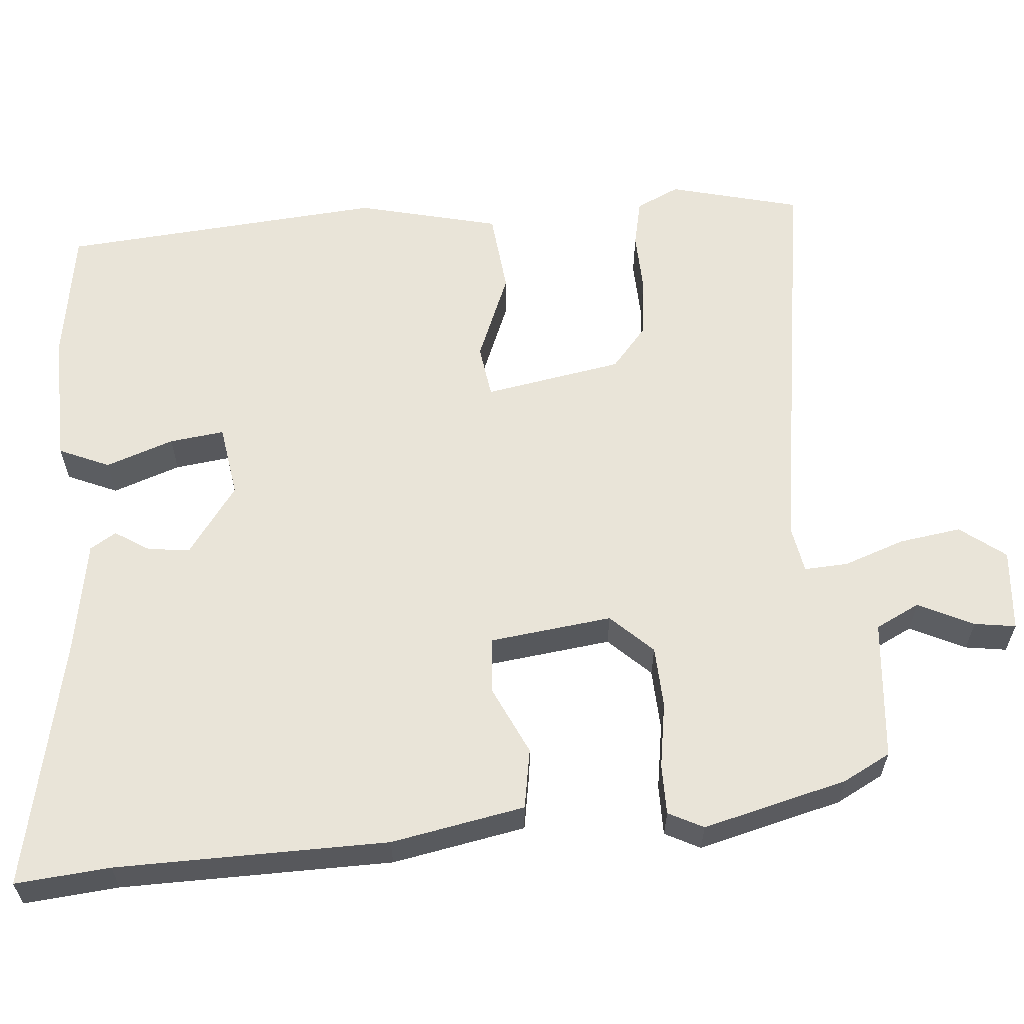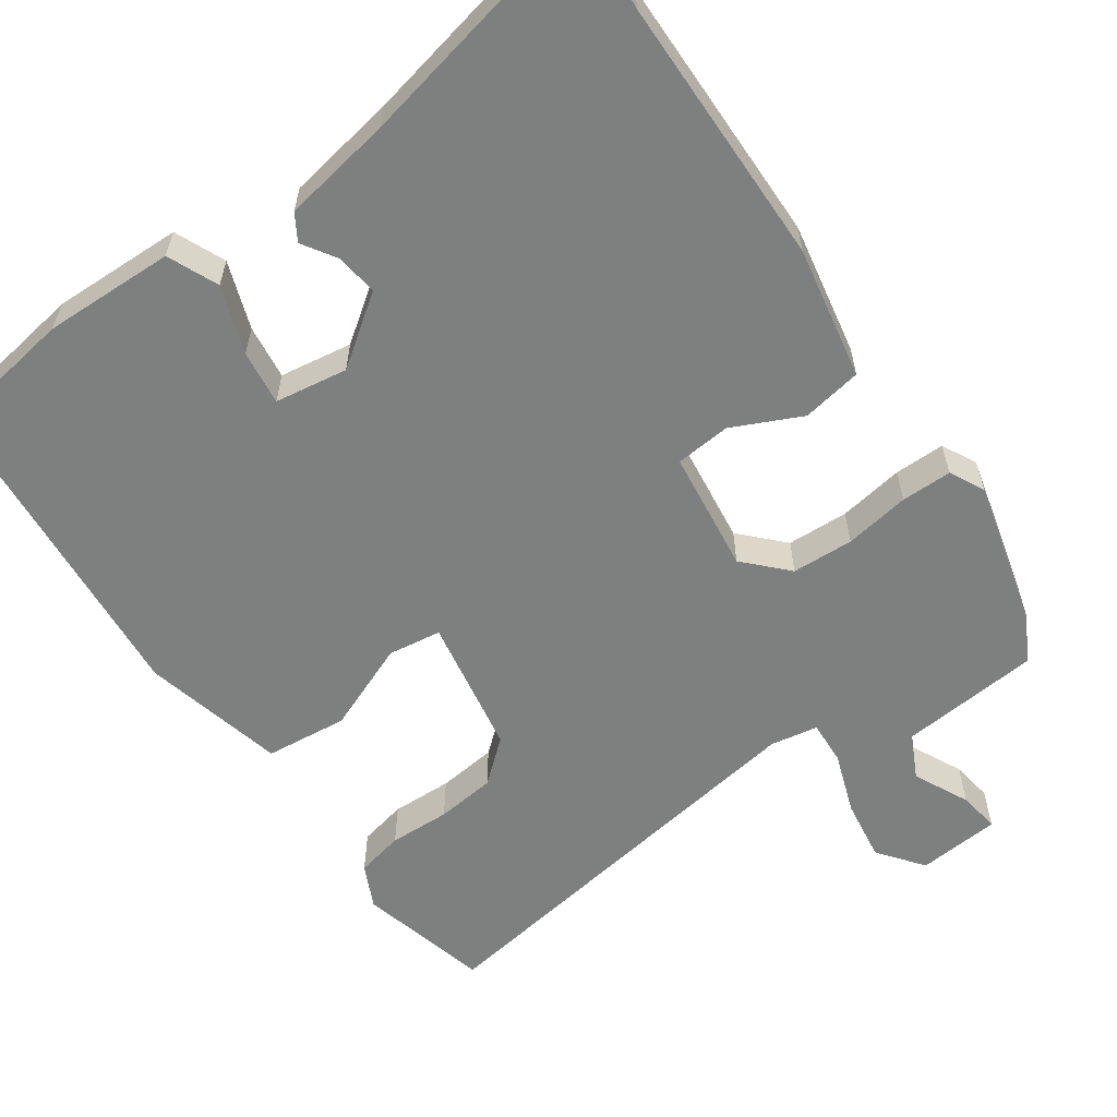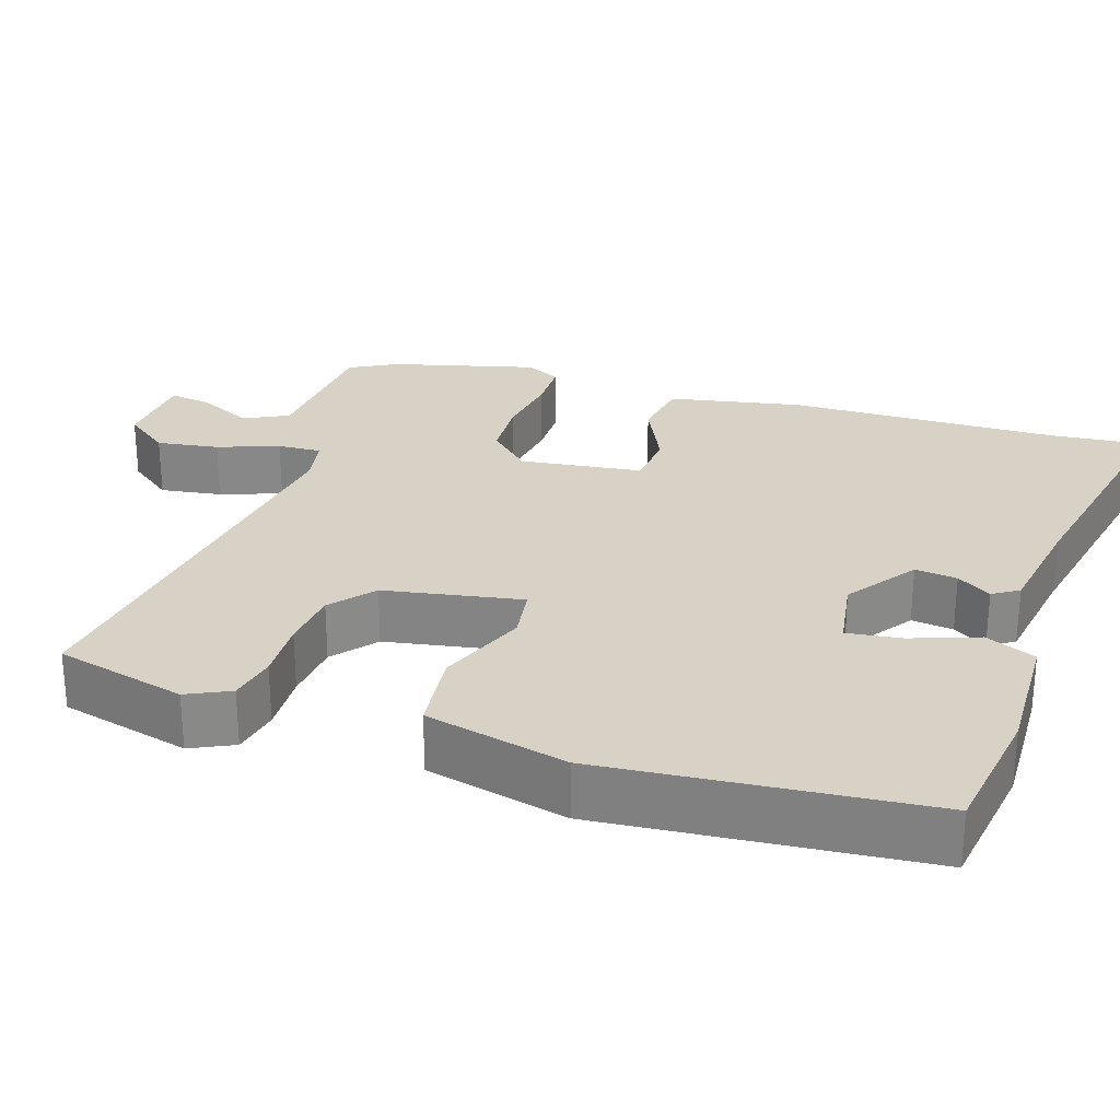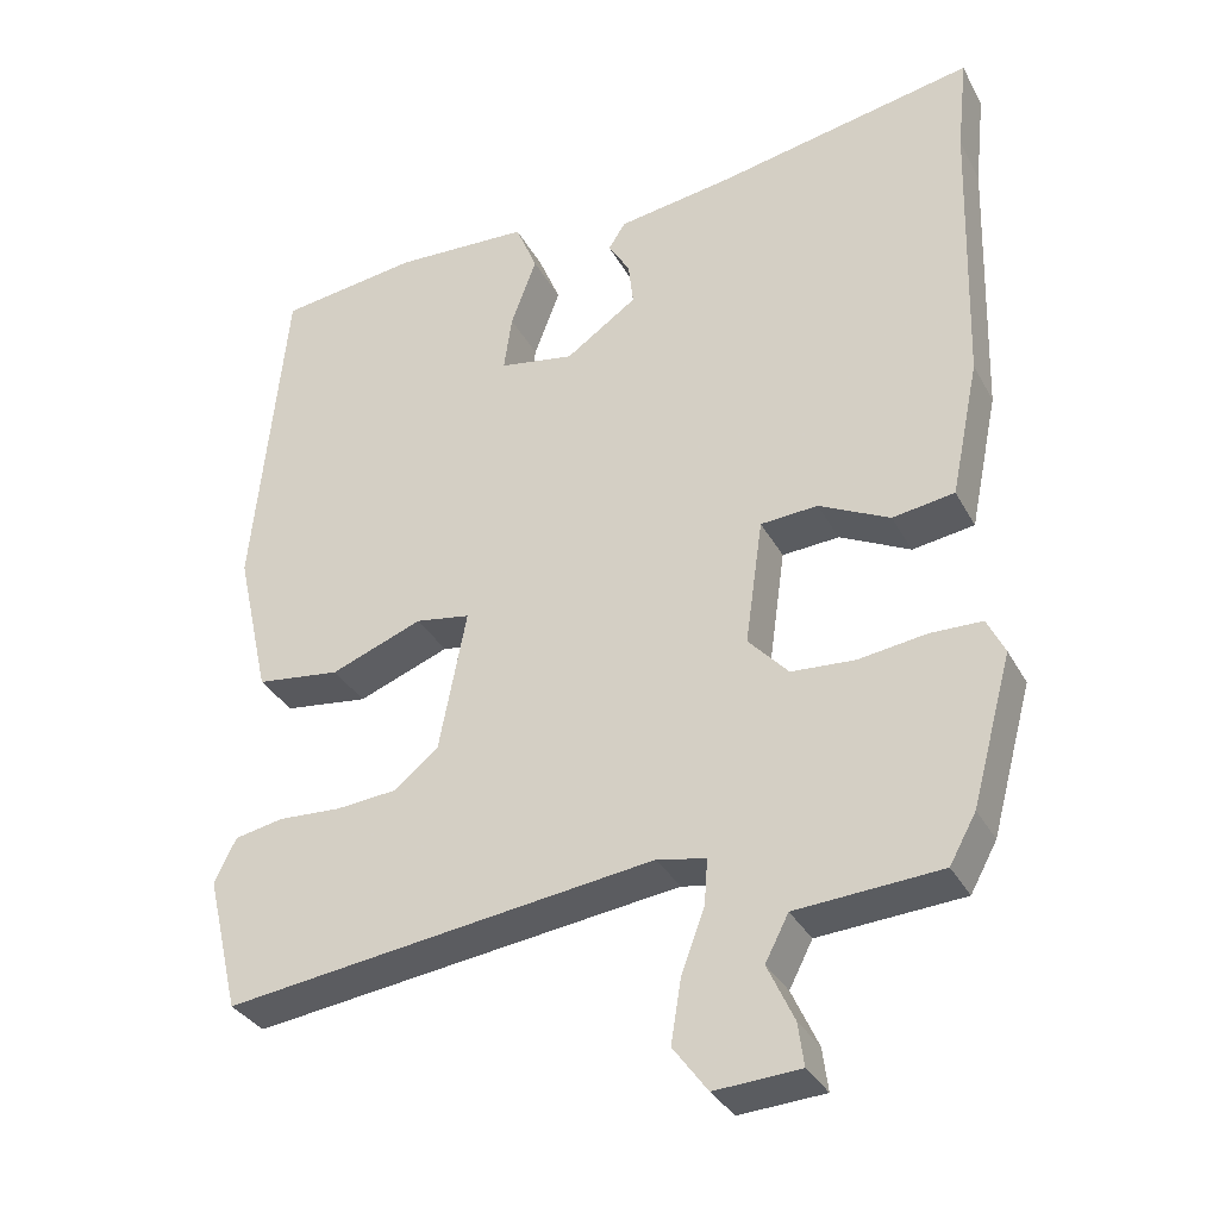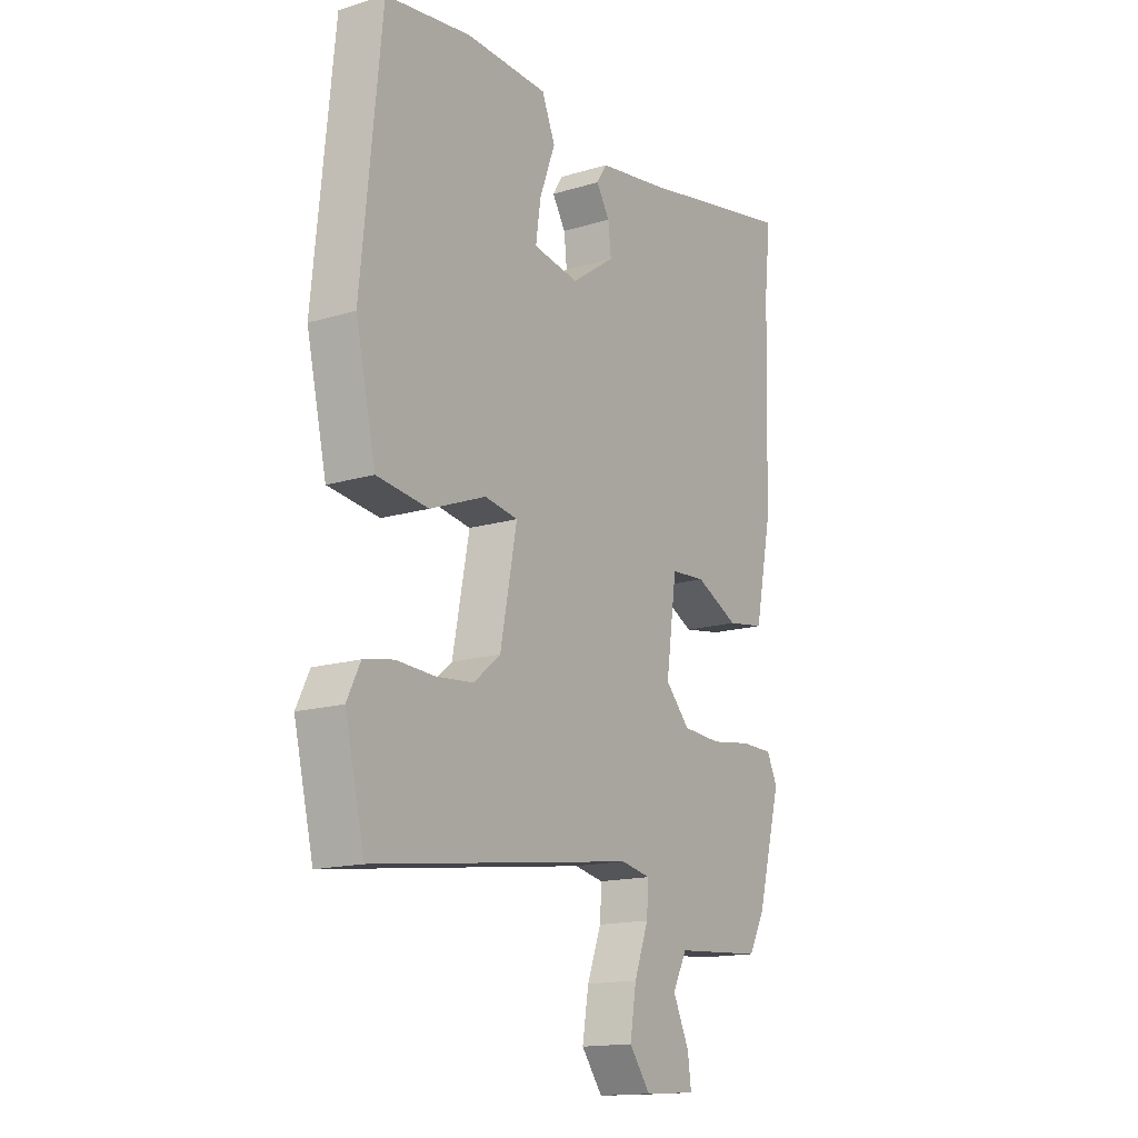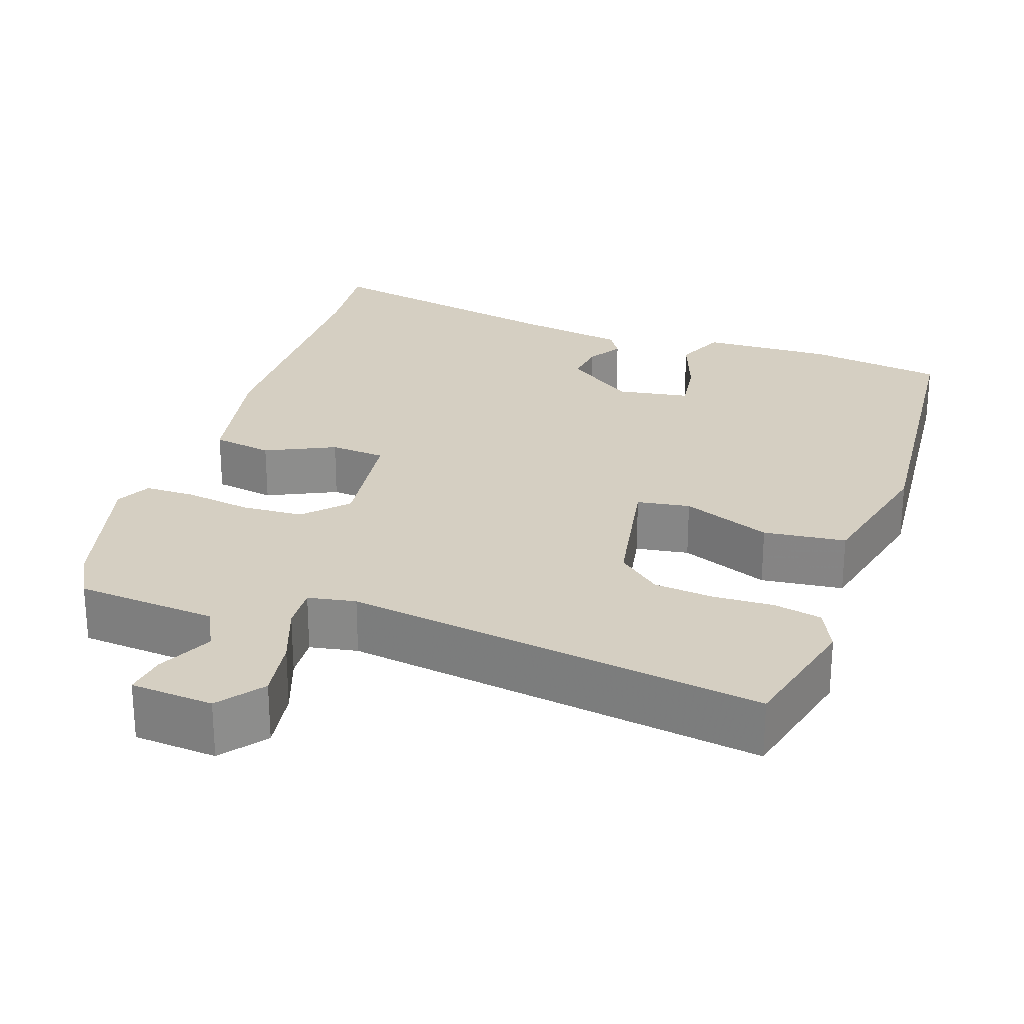
<metadata>
{"format":"obj","ext":"obj","renderer":"f3d","projection":"perspective","resolution":1024,"background":"white","views":[{"elev":60.6,"azim":86.1,"up":"+Y"},{"elev":-59.6,"azim":35.9,"up":"+Y"},{"elev":27.4,"azim":-71.4,"up":"+Y"},{"elev":-33.3,"azim":24.7,"up":"+Z"},{"elev":-15.4,"azim":-57.5,"up":"+Z"},{"elev":25.9,"azim":-160.4,"up":"+Y"}]}
</metadata>
<code>
v 0.506 0.07 0.555
v 0.493 0.07 0.434
v 0.483 0.07 0.087
v 0.448 0.07 -0.083
v 0.371 0.07 -0.095
v 0.283 0.07 -0.052
v 0.212 0.07 -0.057
v 0.19 0.07 -0.213
v 0.24 0.07 -0.267
v 0.319 0.07 -0.272
v 0.403 0.07 -0.26
v 0.468 0.07 -0.261
v 0.49 0.07 -0.306
v 0.44 0.07 -0.49
v 0.407 0.07 -0.55
v 0.227 0.07 -0.563
v 0.198 0.07 -0.619
v 0.231 0.07 -0.69
v 0.238 0.07 -0.743
v 0.132 0.07 -0.75
v 0.089 0.07 -0.692
v 0.102 0.07 -0.613
v 0.131 0.07 -0.535
v 0.135 0.07 -0.479
v 0.074 0.07 -0.467
v -0.462 0.07 -0.539
v -0.502 0.07 -0.371
v -0.475 0.07 -0.316
v -0.414 0.07 -0.304
v -0.336 0.07 -0.308
v -0.26 0.07 -0.301
v -0.205 0.07 -0.256
v -0.171 0.07 -0.08
v -0.239 0.07 -0.069
v -0.353 0.07 -0.113
v -0.458 0.07 -0.1
v -0.499 0.07 0.083
v -0.458 0.07 0.496
v -0.284 0.07 0.52
v -0.116 0.07 0.513
v -0.089 0.07 0.448
v -0.121 0.07 0.362
v -0.131 0.07 0.292
v -0.038 0.07 0.276
v 0.051 0.07 0.338
v 0.045 0.07 0.392
v 0.018 0.07 0.436
v 0.039 0.07 0.469
v 0.181 0.07 0.491
v 0.506 0 0.555
v 0.493 0 0.434
v 0.483 0 0.087
v 0.448 0 -0.083
v 0.371 0 -0.095
v 0.283 0 -0.052
v 0.212 0 -0.057
v 0.19 0 -0.213
v 0.24 0 -0.267
v 0.319 0 -0.272
v 0.403 0 -0.26
v 0.468 0 -0.261
v 0.49 0 -0.306
v 0.44 0 -0.49
v 0.407 0 -0.55
v 0.227 0 -0.563
v 0.198 0 -0.619
v 0.231 0 -0.69
v 0.238 0 -0.743
v 0.132 0 -0.75
v 0.089 0 -0.692
v 0.102 0 -0.613
v 0.131 0 -0.535
v 0.135 0 -0.479
v 0.074 0 -0.467
v -0.462 0 -0.539
v -0.502 0 -0.371
v -0.475 0 -0.316
v -0.414 0 -0.304
v -0.336 0 -0.308
v -0.26 0 -0.301
v -0.205 0 -0.256
v -0.171 0 -0.08
v -0.239 0 -0.069
v -0.353 0 -0.113
v -0.458 0 -0.1
v -0.499 0 0.083
v -0.458 0 0.496
v -0.284 0 0.52
v -0.116 0 0.513
v -0.089 0 0.448
v -0.121 0 0.362
v -0.131 0 0.292
v -0.038 0 0.276
v 0.051 0 0.338
v 0.045 0 0.392
v 0.018 0 0.436
v 0.039 0 0.469
v 0.181 0 0.491
f 46 47 48 49
f 45 46 49 1
f 44 45 1 2
f 39 40 41 42
f 39 42 43
f 38 39 43
f 37 38 43
f 34 35 36 37
f 33 34 37 43
f 27 28 29 30
f 25 26 27 30
f 24 25 30 31
f 20 21 22 23
f 20 23 24
f 17 18 19 20
f 17 20 24
f 16 17 24
f 15 16 24
f 10 11 12 13
f 9 10 13 14
f 8 9 14 15
f 3 4 5 6
f 44 2 3 6
f 33 43 44 6
f 15 24 31 32
f 8 15 32 33
f 7 8 33
f 6 7 33
f 98 97 96 95
f 50 98 95 94
f 51 50 94 93
f 91 90 89 88
f 92 91 88
f 92 88 87
f 92 87 86
f 86 85 84 83
f 92 86 83 82
f 79 78 77 76
f 79 76 75 74
f 80 79 74 73
f 72 71 70 69
f 73 72 69
f 69 68 67 66
f 73 69 66
f 73 66 65
f 73 65 64
f 62 61 60 59
f 63 62 59 58
f 64 63 58 57
f 55 54 53 52
f 55 52 51 93
f 55 93 92 82
f 81 80 73 64
f 82 81 64 57
f 82 57 56
f 82 56 55
f 1 50 51 2
f 2 51 52 3
f 3 52 53 4
f 4 53 54 5
f 5 54 55 6
f 6 55 56 7
f 7 56 57 8
f 8 57 58 9
f 9 58 59 10
f 10 59 60 11
f 11 60 61 12
f 12 61 62 13
f 13 62 63 14
f 14 63 64 15
f 15 64 65 16
f 16 65 66 17
f 17 66 67 18
f 18 67 68 19
f 19 68 69 20
f 20 69 70 21
f 21 70 71 22
f 22 71 72 23
f 23 72 73 24
f 24 73 74 25
f 25 74 75 26
f 26 75 76 27
f 27 76 77 28
f 28 77 78 29
f 29 78 79 30
f 30 79 80 31
f 31 80 81 32
f 32 81 82 33
f 33 82 83 34
f 34 83 84 35
f 35 84 85 36
f 36 85 86 37
f 37 86 87 38
f 38 87 88 39
f 39 88 89 40
f 40 89 90 41
f 41 90 91 42
f 42 91 92 43
f 43 92 93 44
f 44 93 94 45
f 45 94 95 46
f 46 95 96 47
f 47 96 97 48
f 48 97 98 49
f 49 98 50 1

</code>
